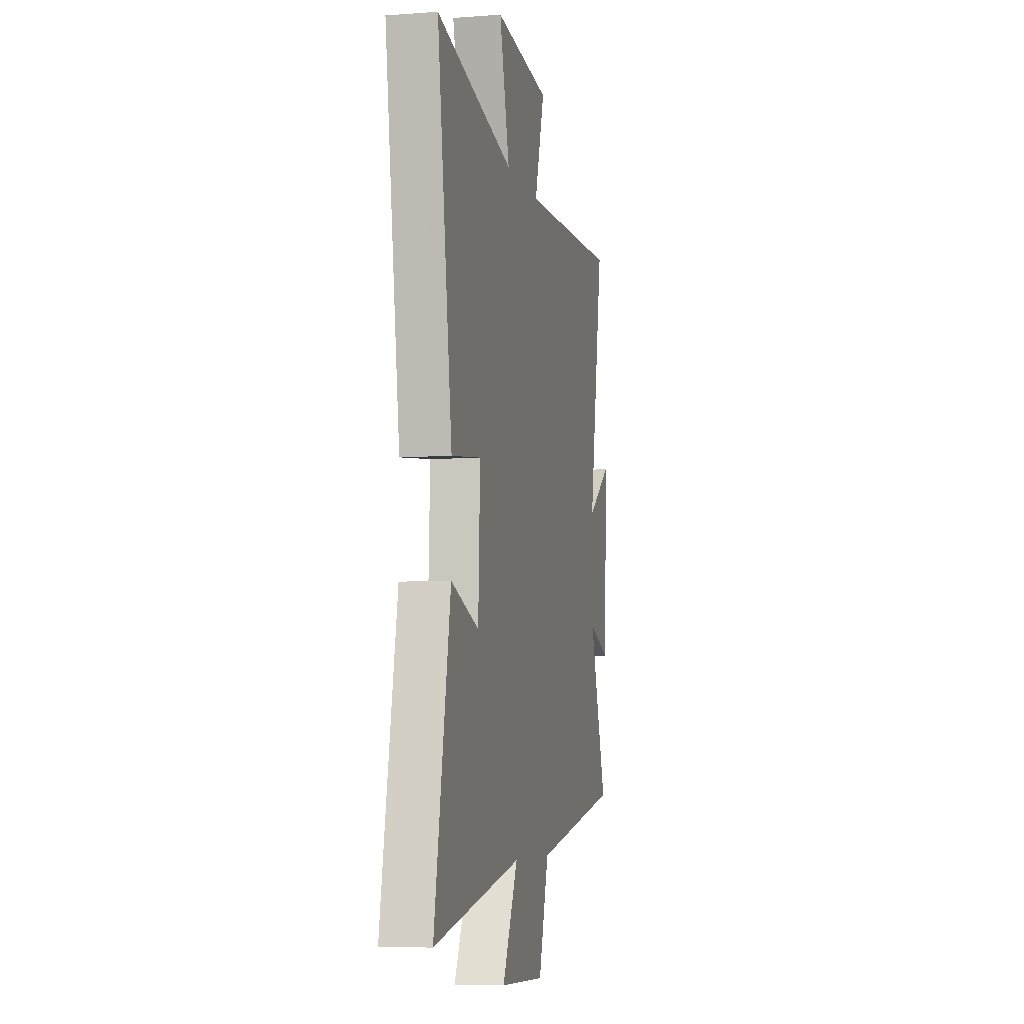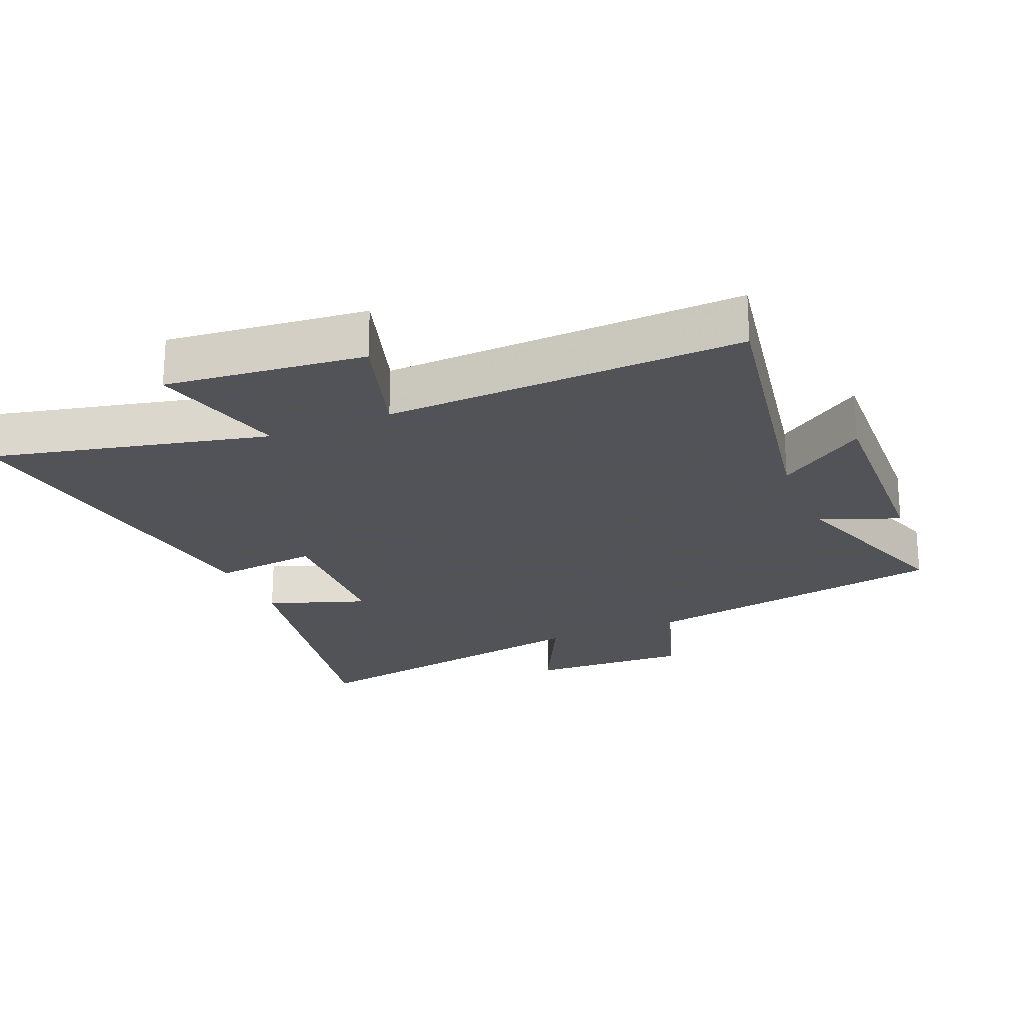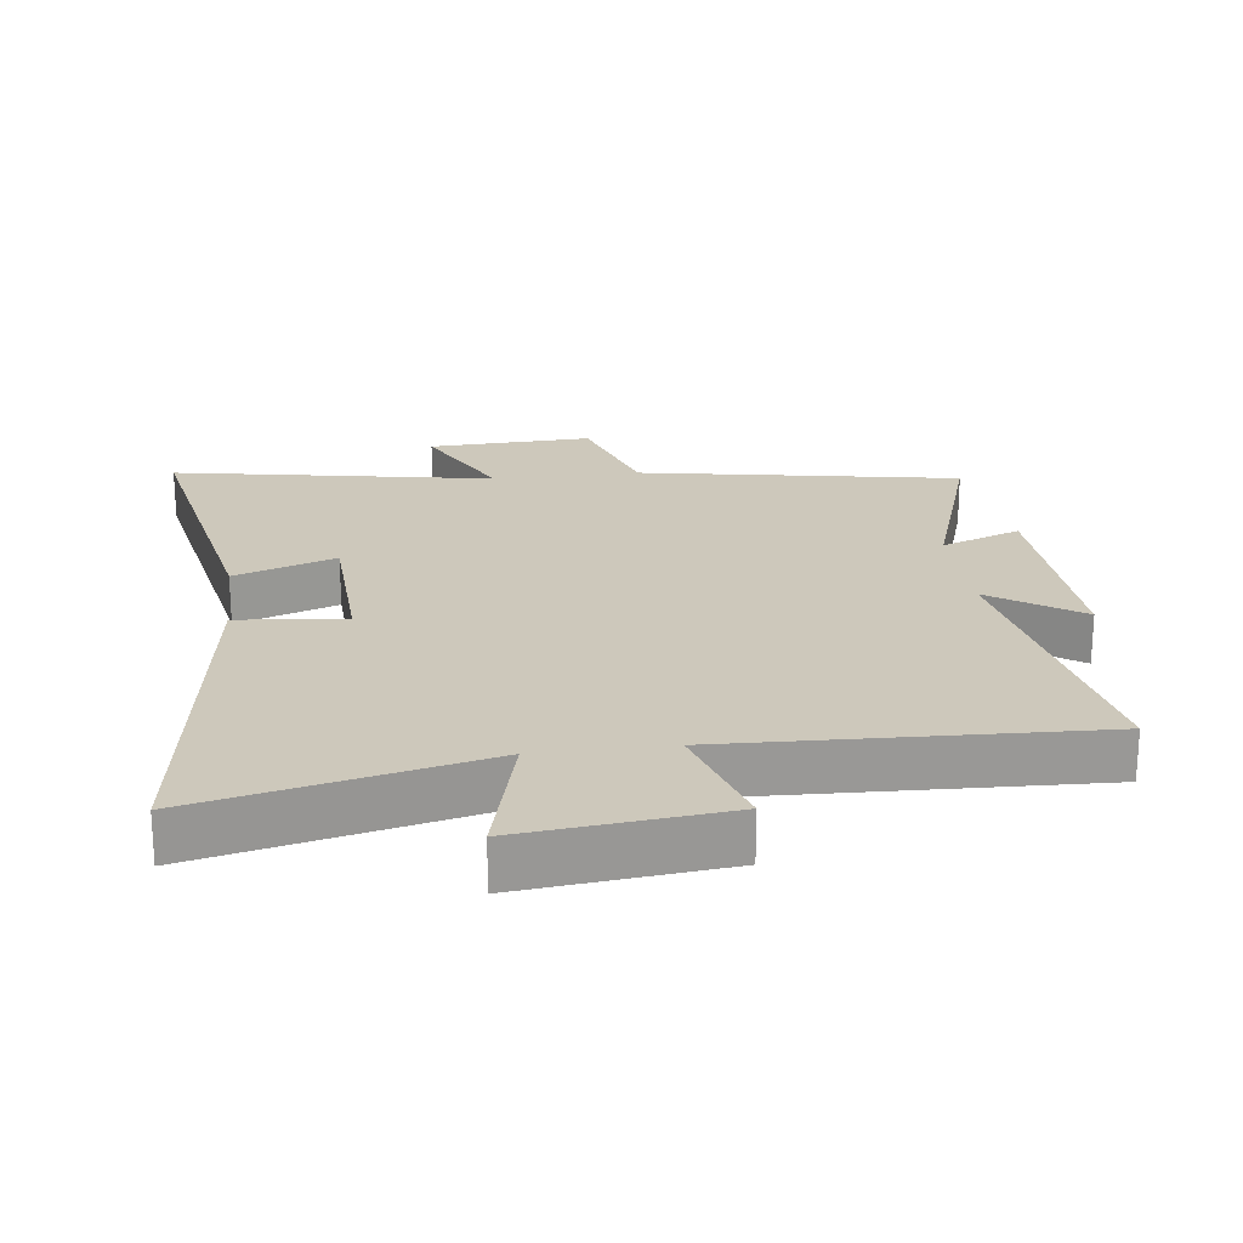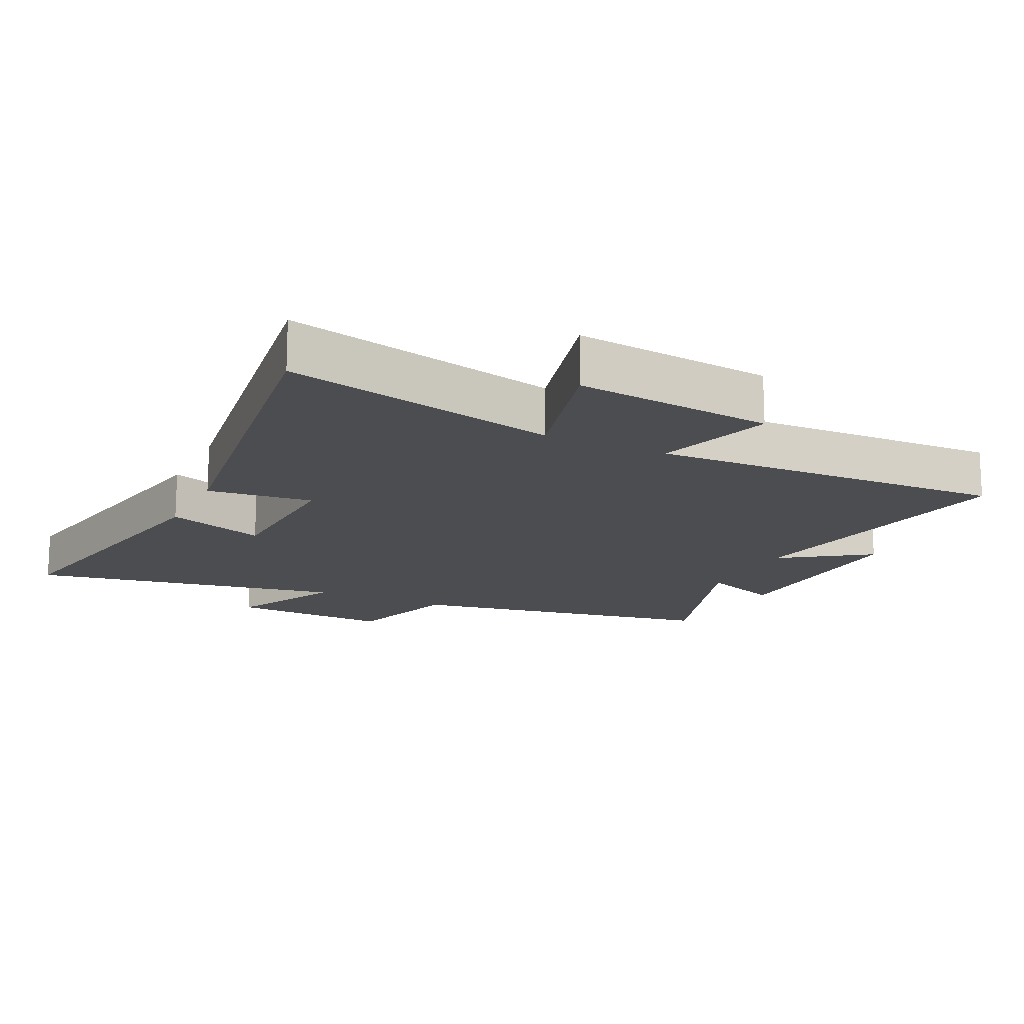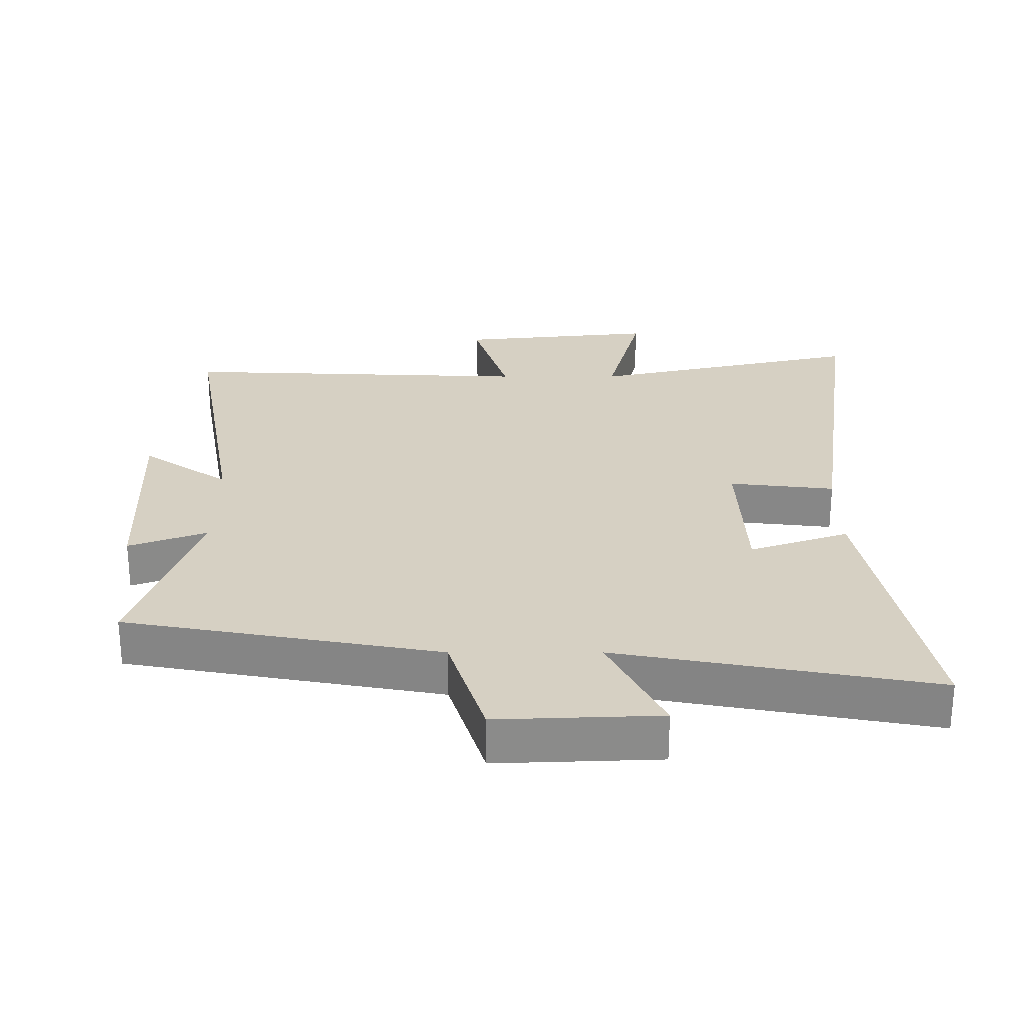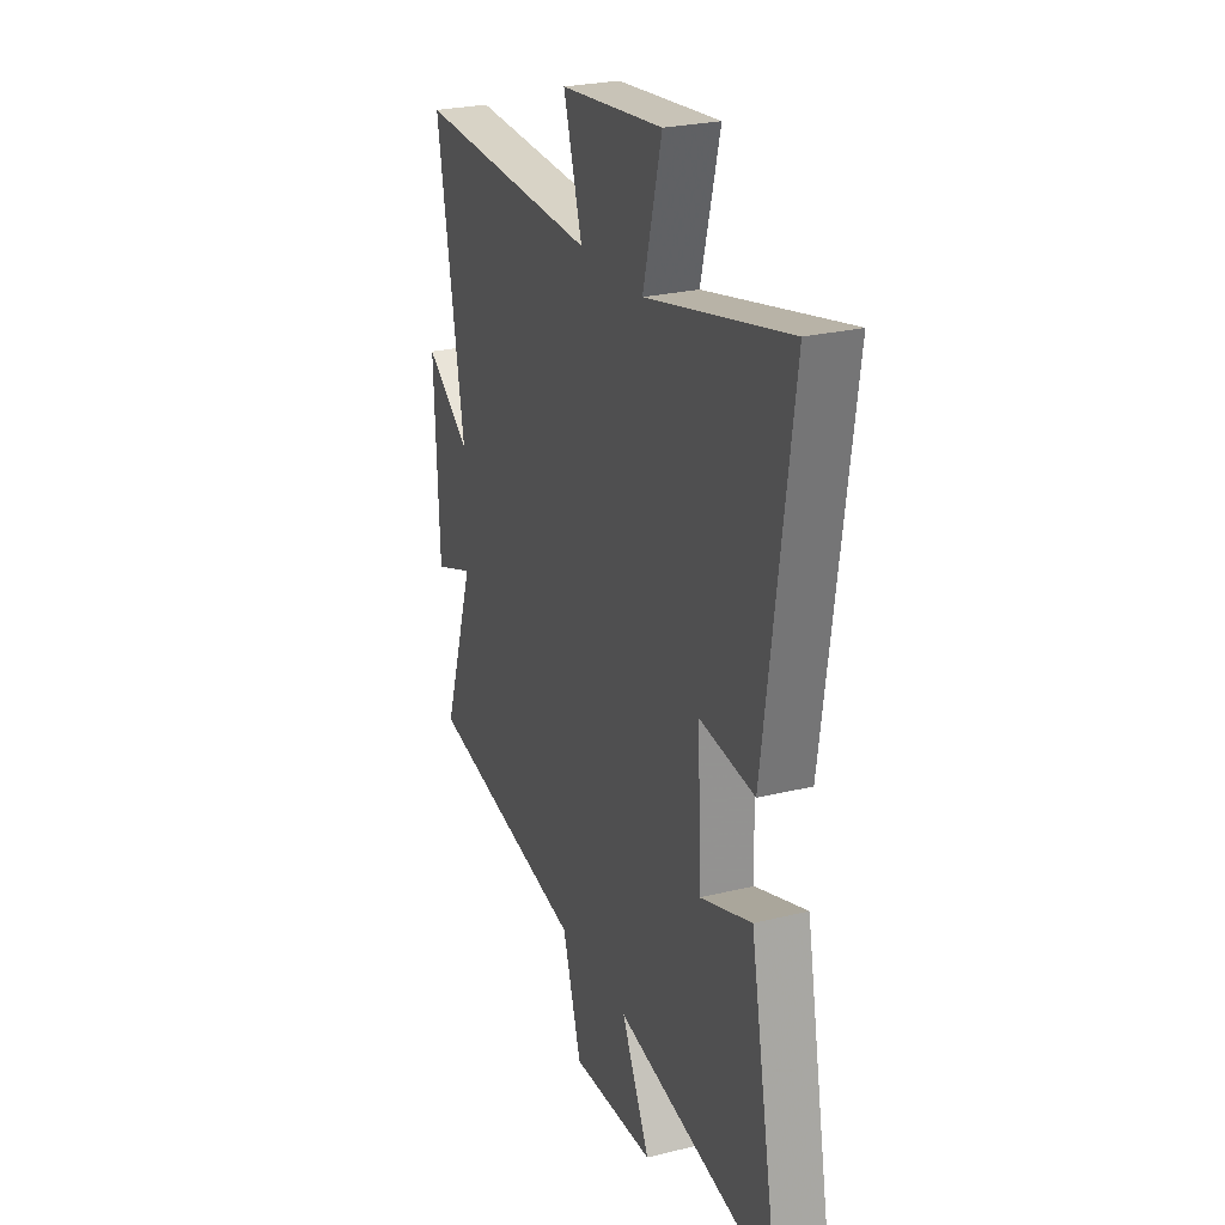
<metadata>
{"format":"obj","ext":"obj","renderer":"f3d","projection":"perspective","resolution":1024,"background":"white","views":[{"elev":-6.4,"azim":-77.6,"up":"+Z"},{"elev":-22.5,"azim":22.8,"up":"+Y"},{"elev":21.8,"azim":-7.3,"up":"+Y"},{"elev":-15.9,"azim":-25.8,"up":"+Y"},{"elev":26.5,"azim":-180.0,"up":"+Y"},{"elev":25.8,"azim":-111.4,"up":"+Z"}]}
</metadata>
<code>
v -0.588 0.07 -0.59
v -0.5 0.07 -0.131
v -0.348 0.07 -0.184
v -0.338 0.07 0.05
v -0.5 0.07 0.031
v -0.58 0.07 0.597
v -0.159 0.07 0.5
v -0.214 0.07 0.711
v 0.09 0.07 0.679
v 0.035 0.07 0.5
v 0.581 0.07 0.522
v 0.5 0.07 0.065
v 0.634 0.07 0.158
v 0.62 0.07 -0.172
v 0.5 0.07 -0.127
v 0.595 0.07 -0.412
v 0.114 0.07 -0.5
v 0.058 0.07 -0.679
v -0.19 0.07 -0.669
v -0.106 0.07 -0.5
v -0.588 0 -0.59
v -0.5 0 -0.131
v -0.348 0 -0.184
v -0.338 0 0.05
v -0.5 0 0.031
v -0.58 0 0.597
v -0.159 0 0.5
v -0.214 0 0.711
v 0.09 0 0.679
v 0.035 0 0.5
v 0.581 0 0.522
v 0.5 0 0.065
v 0.634 0 0.158
v 0.62 0 -0.172
v 0.5 0 -0.127
v 0.595 0 -0.412
v 0.114 0 -0.5
v 0.058 0 -0.679
v -0.19 0 -0.669
v -0.106 0 -0.5
f 17 18 19 20
f 15 16 17 20
f 15 20 1
f 12 13 14 15
f 12 15 1
f 10 11 12
f 7 8 9 10
f 7 10 12
f 4 5 6 7
f 3 4 7 12
f 1 2 3
f 1 3 12
f 40 39 38 37
f 40 37 36 35
f 21 40 35
f 35 34 33 32
f 21 35 32
f 32 31 30
f 30 29 28 27
f 32 30 27
f 27 26 25 24
f 32 27 24 23
f 23 22 21
f 32 23 21
f 1 21 22 2
f 2 22 23 3
f 3 23 24 4
f 4 24 25 5
f 5 25 26 6
f 6 26 27 7
f 7 27 28 8
f 8 28 29 9
f 9 29 30 10
f 10 30 31 11
f 11 31 32 12
f 12 32 33 13
f 13 33 34 14
f 14 34 35 15
f 15 35 36 16
f 16 36 37 17
f 17 37 38 18
f 18 38 39 19
f 19 39 40 20
f 20 40 21 1

</code>
